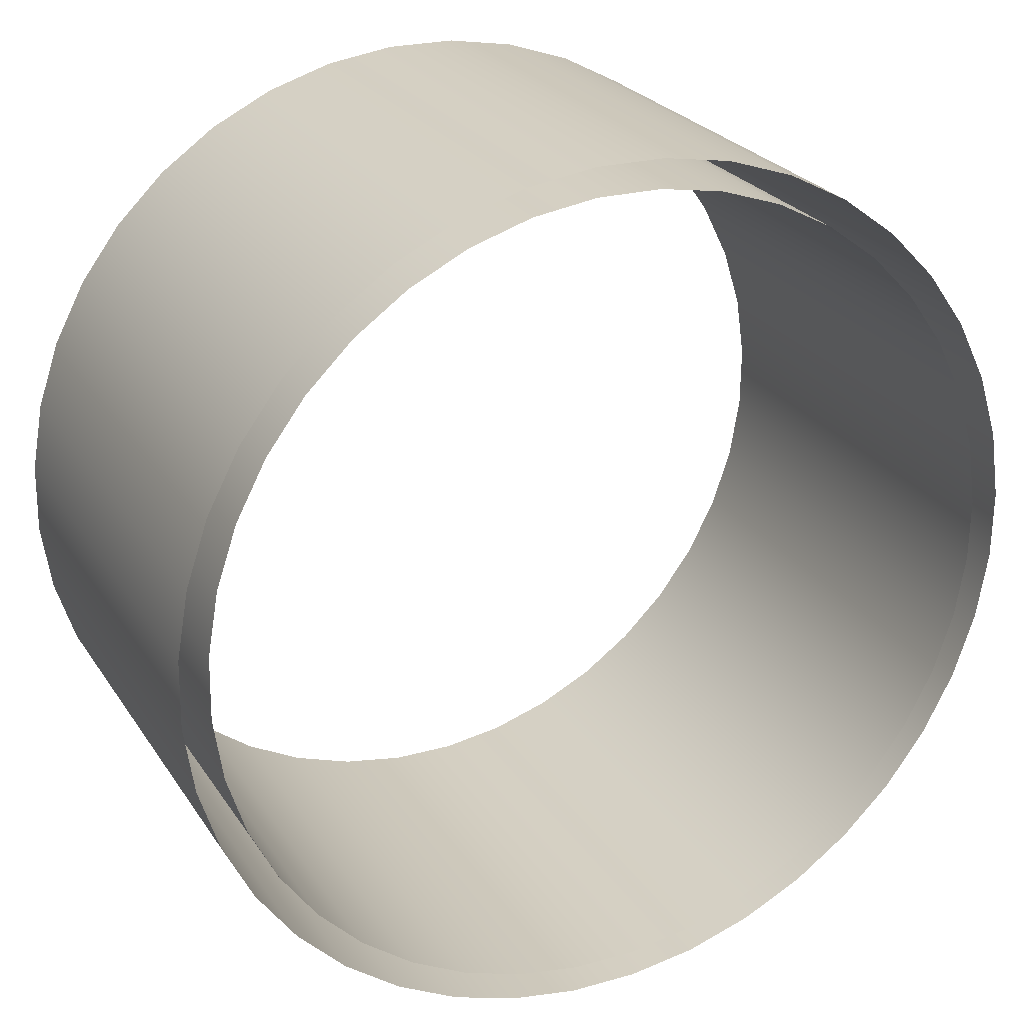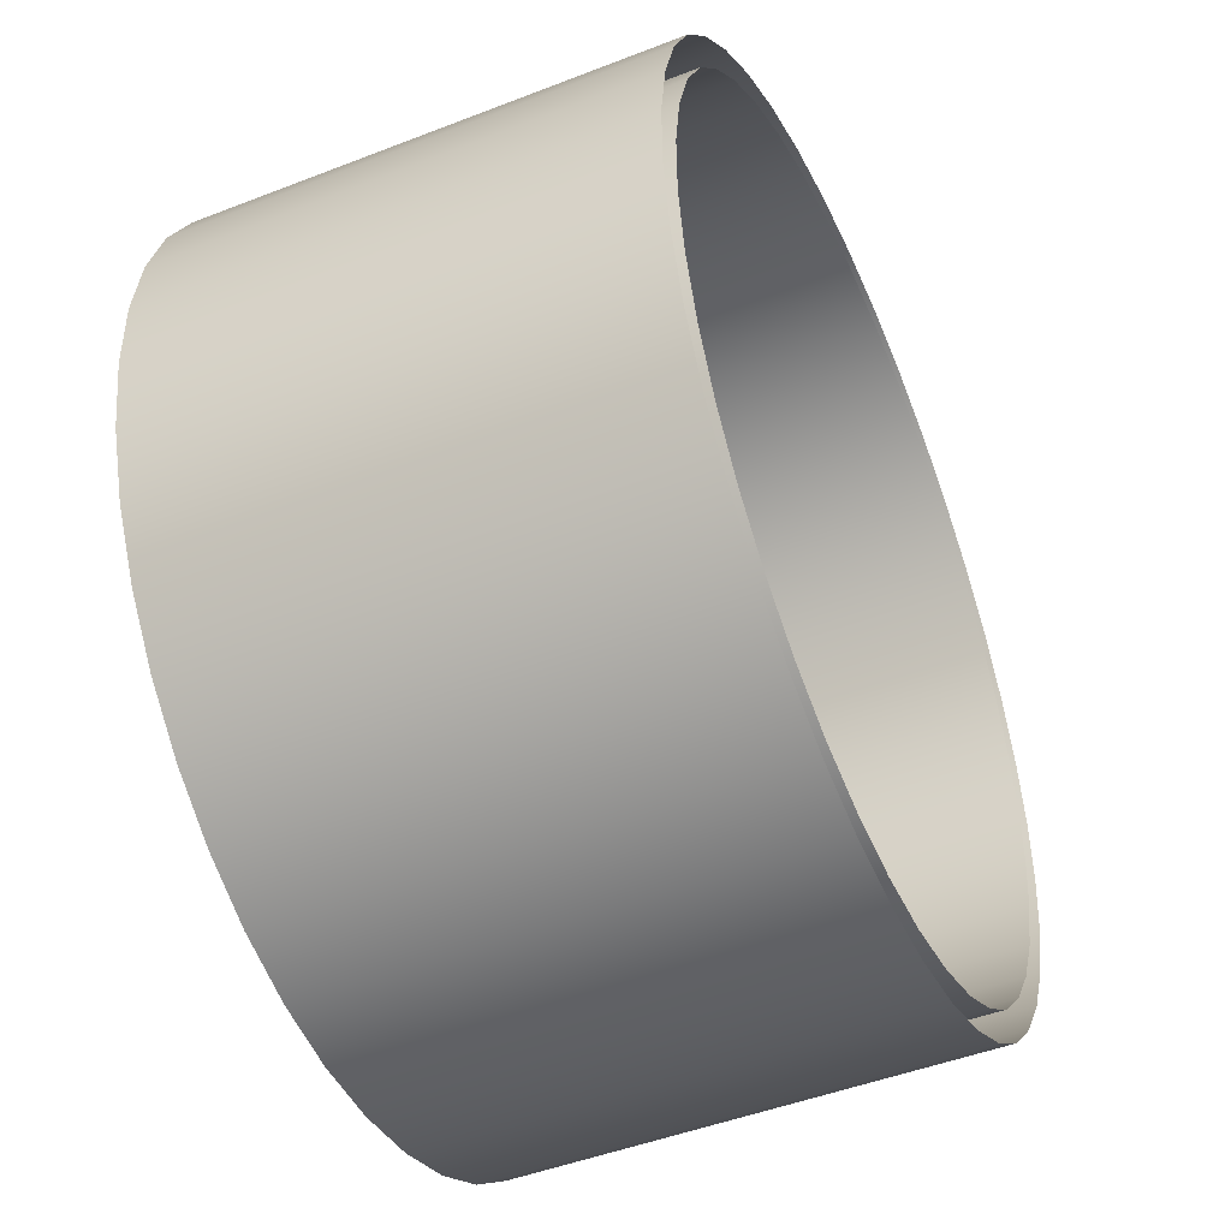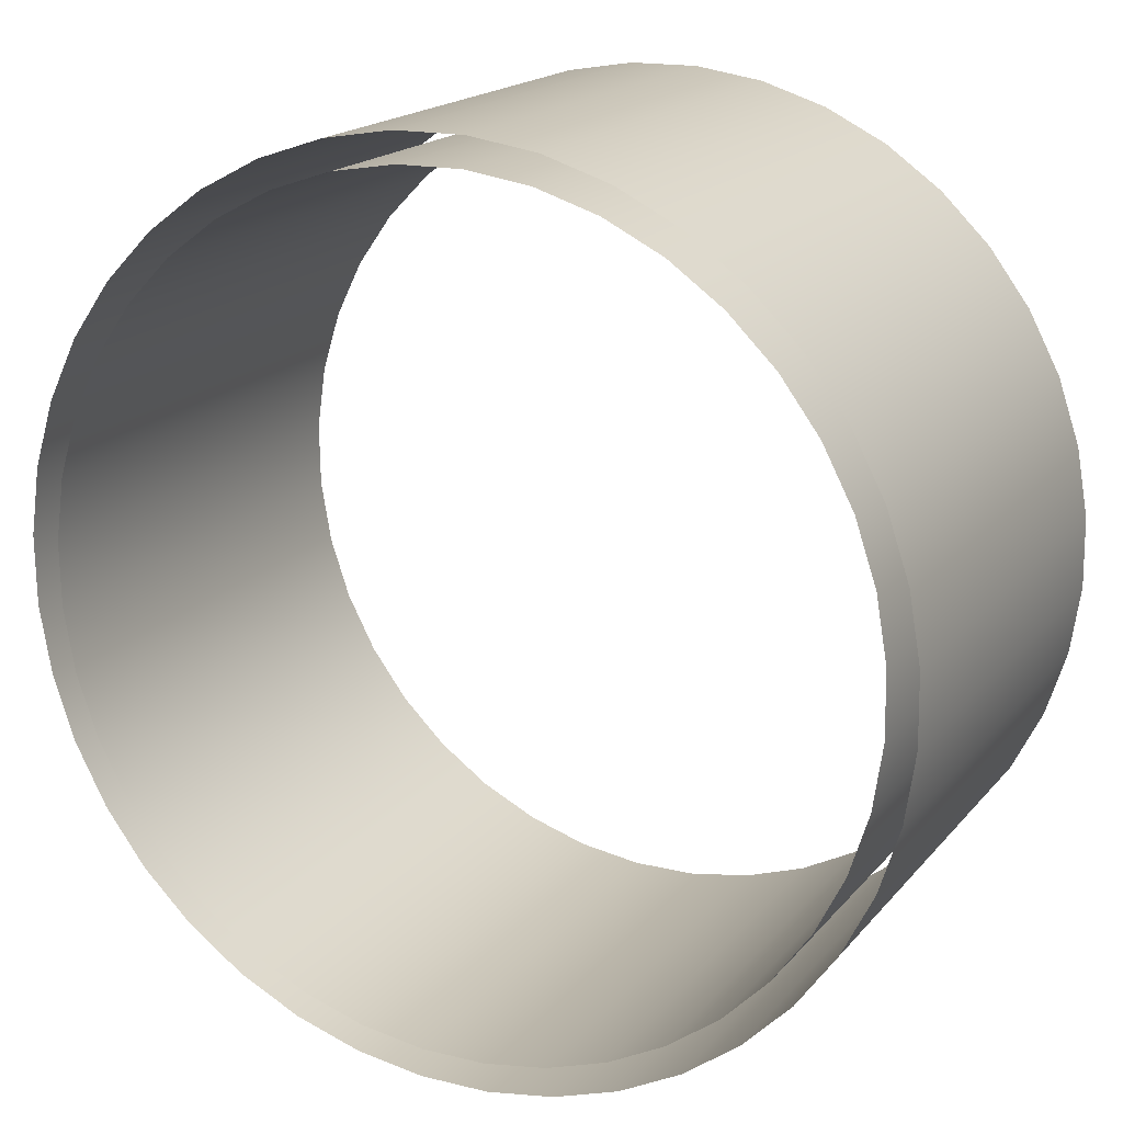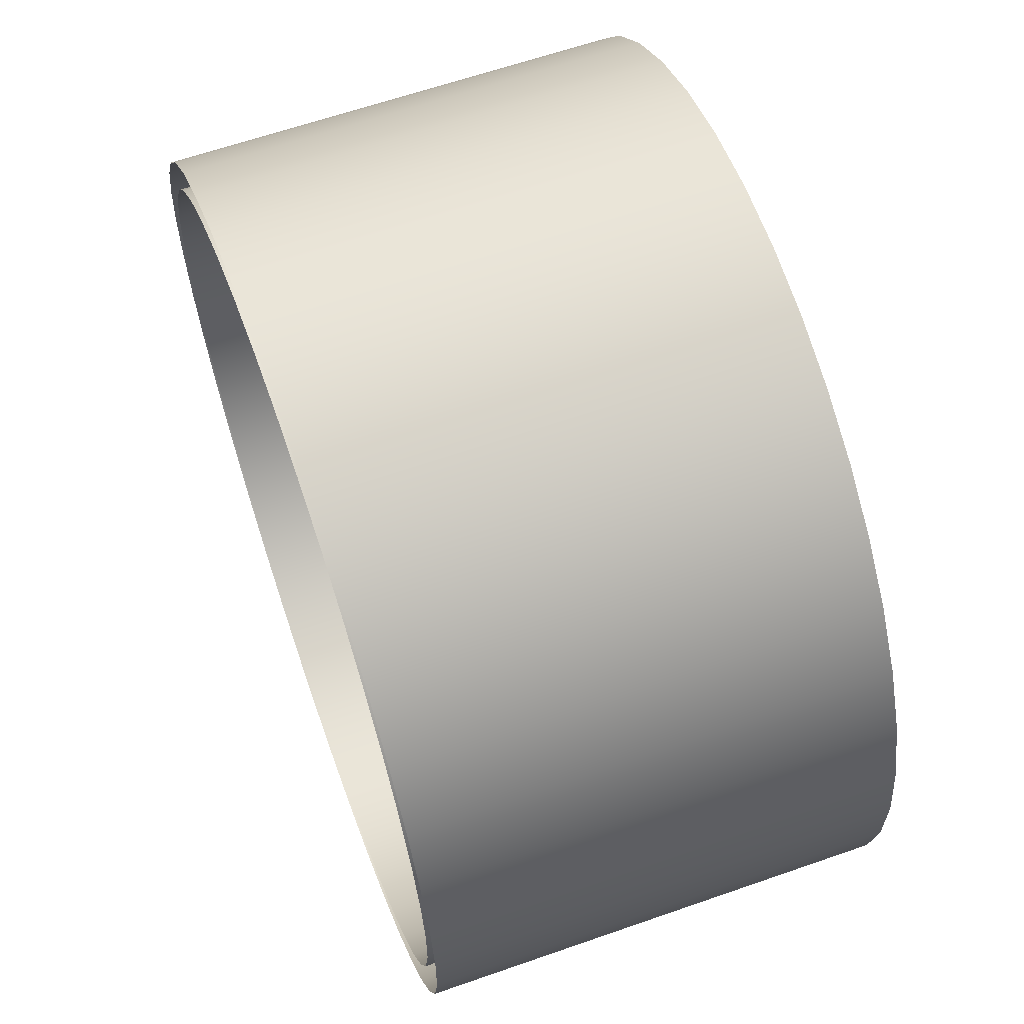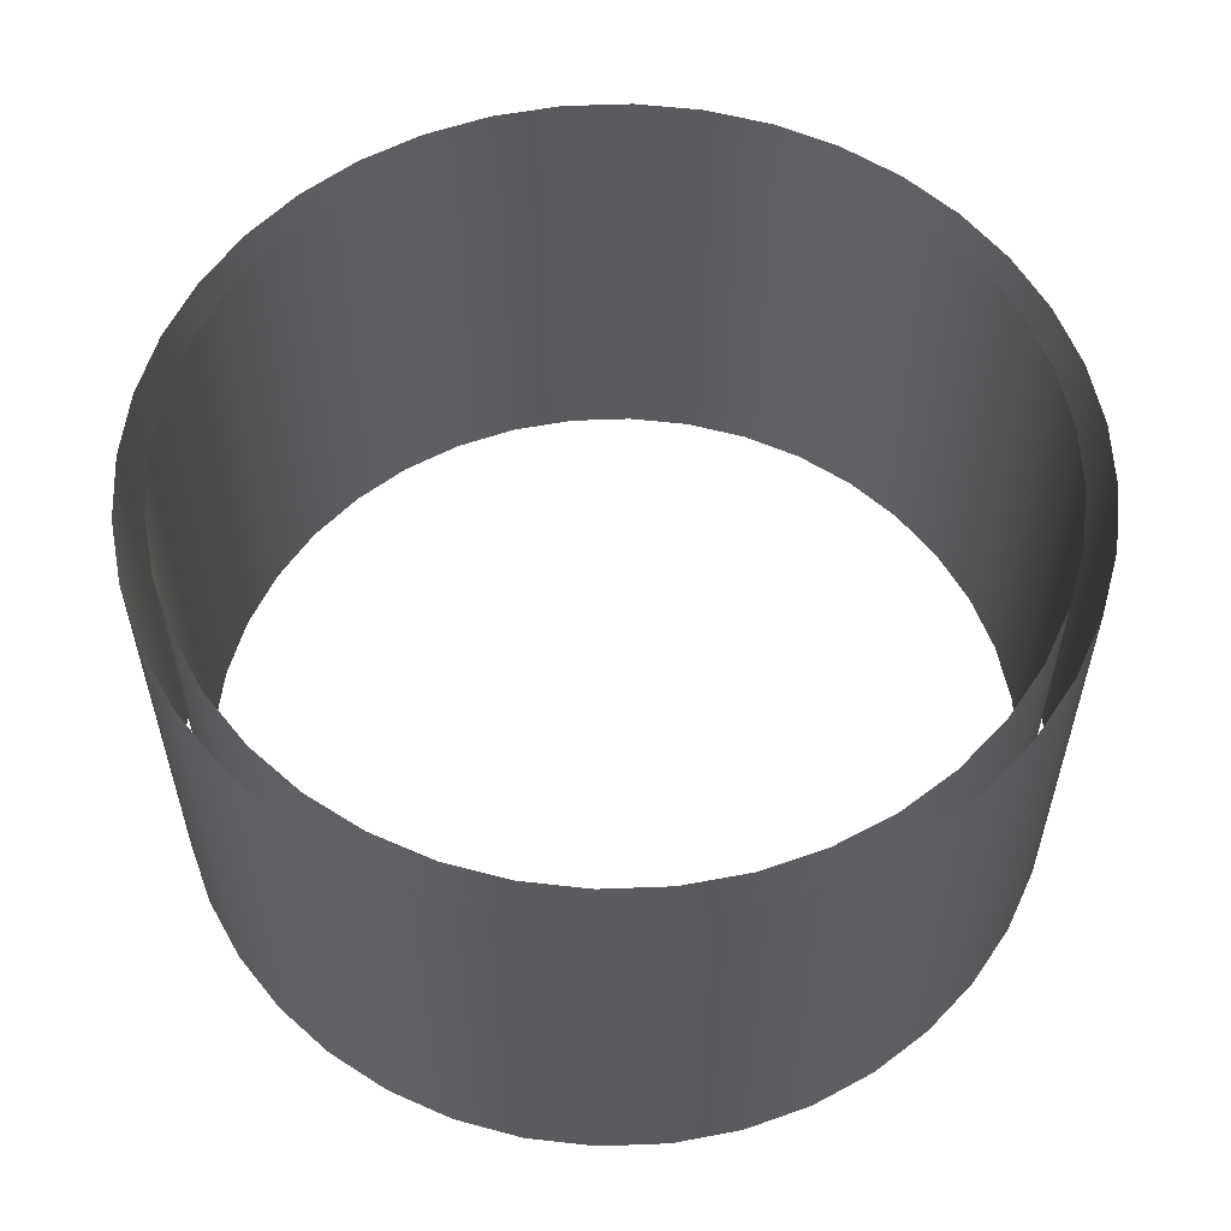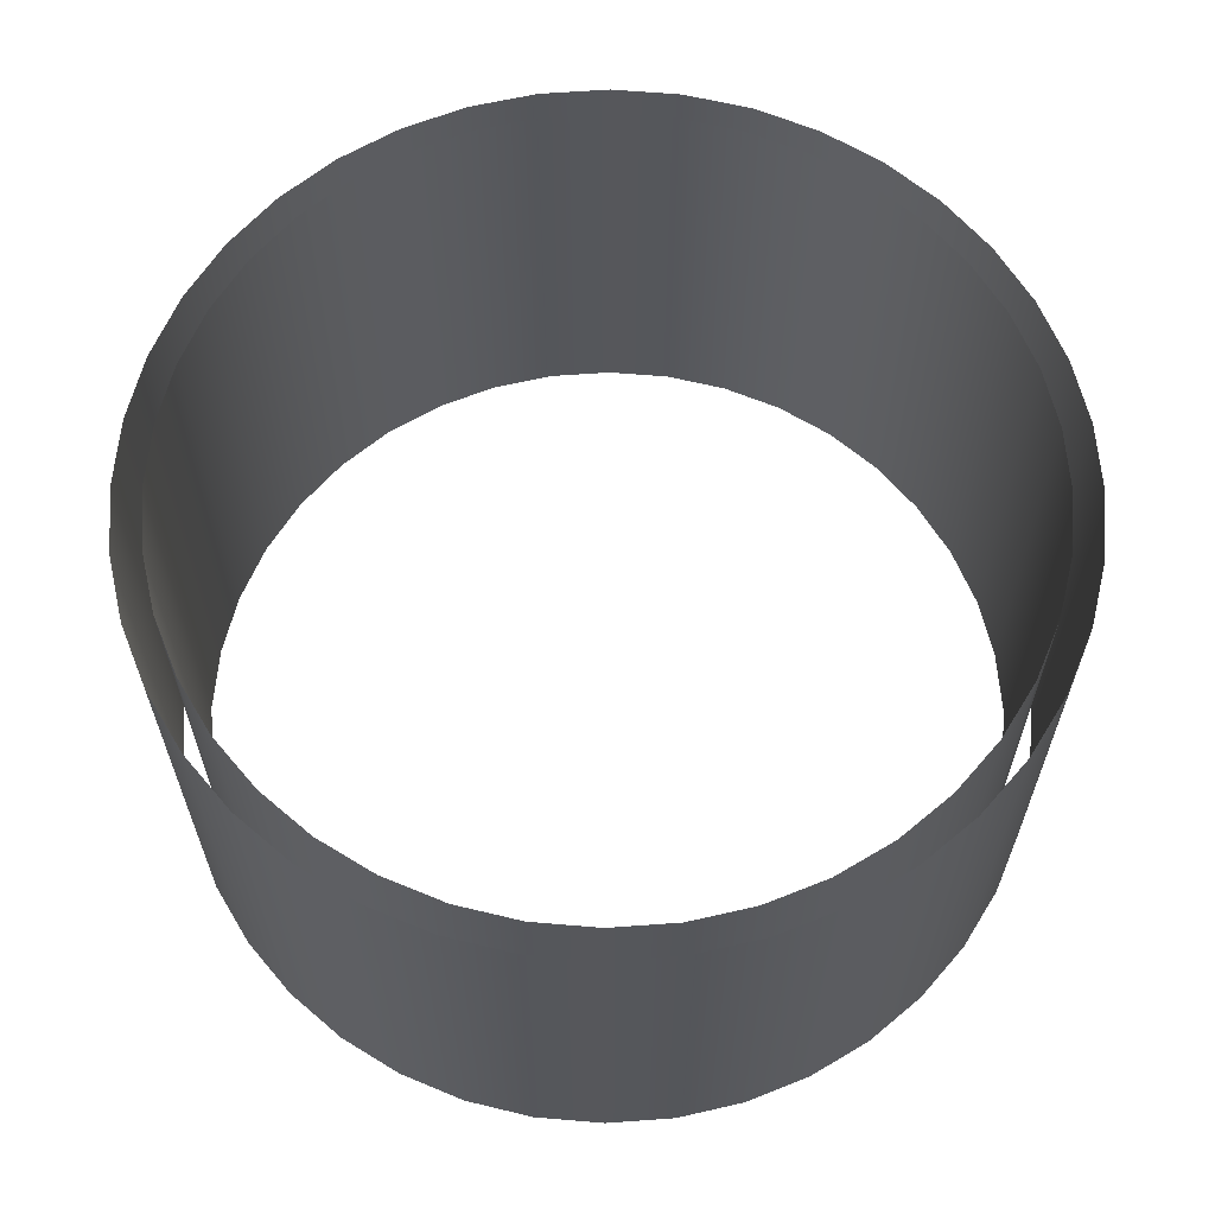
<metadata>
{"format":"obj","ext":"obj","renderer":"f3d","projection":"perspective","resolution":1024,"background":"white","views":[{"elev":25.1,"azim":-25.6,"up":"+Z"},{"elev":-47.2,"azim":113.8,"up":"+Z"},{"elev":18.1,"azim":-153.2,"up":"+Z"},{"elev":62.8,"azim":70.5,"up":"+Z"},{"elev":56.8,"azim":25.5,"up":"+Y"},{"elev":62.9,"azim":-48.4,"up":"+Y"}]}
</metadata>
<code>
g VFX_DoubleRing
v 0.01263 -0.08077 0.137
v 0.01263 0.06403 0.137
v 0.0339 -0.08077 0.1333
v 0.0339 0.06403 0.1333
v 0.05435 -0.08077 0.1264
v 0.05435 0.06403 0.1264
v 0.07344 0.06403 0.1163
v 0.07344 -0.08077 0.1163
v 0.09075 -0.08077 0.1034
v 0.09075 0.06403 0.1034
v 0.1058 0.06403 0.08794
v 0.1058 -0.08077 0.08794
v 0.1183 -0.08077 0.07032
v 0.1183 0.06403 0.07032
v 0.1278 0.06403 0.05095
v 0.1278 -0.08077 0.05095
v 0.1342 -0.08077 0.03033
v 0.1342 0.06403 0.03033
v 0.1373 0.06403 0.008962
v 0.1373 -0.08077 0.008962
v 0.137 -0.08077 -0.01263
v 0.137 0.06403 -0.01263
v 0.1333 0.06403 -0.0339
v 0.1333 -0.08077 -0.0339
v 0.1264 -0.08077 -0.05435
v 0.1264 0.06403 -0.05435
v 0.1163 0.06403 -0.07344
v 0.1163 -0.08077 -0.07344
v 0.1034 -0.08077 -0.09075
v 0.1034 0.06403 -0.09075
v 0.08794 0.06403 -0.1058
v 0.08794 -0.08077 -0.1058
v 0.07032 -0.08077 -0.1183
v 0.07032 0.06403 -0.1183
v 0.05095 0.06403 -0.1278
v 0.05095 -0.08077 -0.1278
v 0.03033 -0.08077 -0.1342
v 0.03033 0.06403 -0.1342
v 0.008962 0.06403 -0.1373
v 0.008962 -0.08077 -0.1373
v -0.01263 -0.08077 -0.137
v -0.01263 0.06403 -0.137
v -0.0339 0.06403 -0.1333
v -0.0339 -0.08077 -0.1333
v -0.05435 -0.08077 -0.1264
v -0.05435 0.06403 -0.1264
v -0.07344 0.06403 -0.1163
v -0.07344 -0.08077 -0.1163
v -0.09075 -0.08077 -0.1034
v -0.09075 0.06403 -0.1034
v -0.1058 0.06403 -0.08794
v -0.1058 -0.08077 -0.08794
v -0.1183 -0.08077 -0.07032
v -0.1183 0.06403 -0.07032
v -0.1278 0.06403 -0.05095
v -0.1278 -0.08077 -0.05095
v -0.1342 -0.08077 -0.03033
v -0.1342 0.06403 -0.03033
v -0.1373 0.06403 -0.008962
v -0.1373 -0.08077 -0.008962
v -0.137 -0.08077 0.01263
v -0.137 0.06403 0.01263
v -0.1333 0.06403 0.0339
v -0.1333 -0.08077 0.0339
v -0.1264 -0.08077 0.05435
v -0.1264 0.06403 0.05435
v -0.1163 0.06403 0.07344
v -0.1163 -0.08077 0.07344
v -0.1034 -0.08077 0.09075
v -0.1034 0.06403 0.09075
v -0.08794 0.06403 0.1058
v -0.08794 -0.08077 0.1058
v -0.07032 -0.08077 0.1183
v -0.07032 0.06403 0.1183
v -0.05095 0.06403 0.1278
v -0.05095 -0.08077 0.1278
v -0.03033 -0.08077 0.1342
v -0.03033 0.06403 0.1342
v -0.008962 0.06403 0.1373
v -0.008962 -0.08077 0.1373
v 0.01263 -0.08077 0.137
v 0.01263 0.06403 0.137
v 0.01181 -0.08077 0.1281
v 0.01181 0.06403 0.1281
v 0.03171 -0.08077 0.1247
v 0.03171 0.06403 0.1247
v 0.05083 -0.08077 0.1182
v 0.05083 0.06403 0.1182
v 0.06869 0.06403 0.1088
v 0.06869 -0.08077 0.1088
v 0.08488 -0.08077 0.09673
v 0.08488 0.06403 0.09673
v 0.09896 0.06403 0.08226
v 0.09896 -0.08077 0.08226
v 0.1106 -0.08077 0.06577
v 0.1106 0.06403 0.06577
v 0.1195 0.06403 0.04765
v 0.1195 -0.08077 0.04765
v 0.1255 -0.08077 0.02837
v 0.1255 0.06403 0.02837
v 0.1284 0.06403 0.008382
v 0.1284 -0.08077 0.008382
v 0.1281 -0.08077 -0.01181
v 0.1281 0.06403 -0.01181
v 0.1247 0.06403 -0.03171
v 0.1247 -0.08077 -0.03171
v 0.1182 -0.08077 -0.05083
v 0.1182 0.06403 -0.05083
v 0.1088 0.06403 -0.06869
v 0.1088 -0.08077 -0.06869
v 0.09673 -0.08077 -0.08488
v 0.09673 0.06403 -0.08488
v 0.08226 0.06403 -0.09896
v 0.08226 -0.08077 -0.09896
v 0.06577 -0.08077 -0.1106
v 0.06577 0.06403 -0.1106
v 0.04765 0.06403 -0.1195
v 0.04765 -0.08077 -0.1195
v 0.02837 -0.08077 -0.1255
v 0.02837 0.06403 -0.1255
v 0.008382 0.06403 -0.1284
v 0.008382 -0.08077 -0.1284
v -0.01181 -0.08077 -0.1281
v -0.01181 0.06403 -0.1281
v -0.03171 0.06403 -0.1247
v -0.03171 -0.08077 -0.1247
v -0.05083 -0.08077 -0.1182
v -0.05083 0.06403 -0.1182
v -0.06869 0.06403 -0.1088
v -0.06869 -0.08077 -0.1088
v -0.08488 -0.08077 -0.09673
v -0.08488 0.06403 -0.09673
v -0.09896 0.06403 -0.08226
v -0.09896 -0.08077 -0.08226
v -0.1106 -0.08077 -0.06577
v -0.1106 0.06403 -0.06577
v -0.1195 0.06403 -0.04765
v -0.1195 -0.08077 -0.04765
v -0.1255 -0.08077 -0.02837
v -0.1255 0.06403 -0.02837
v -0.1284 0.06403 -0.008382
v -0.1284 -0.08077 -0.008382
v -0.1281 -0.08077 0.01181
v -0.1281 0.06403 0.01181
v -0.1247 0.06403 0.03171
v -0.1247 -0.08077 0.03171
v -0.1182 -0.08077 0.05083
v -0.1182 0.06403 0.05083
v -0.1088 0.06403 0.06869
v -0.1088 -0.08077 0.06869
v -0.09673 -0.08077 0.08488
v -0.09673 0.06403 0.08488
v -0.08226 0.06403 0.09896
v -0.08226 -0.08077 0.09896
v -0.06577 -0.08077 0.1106
v -0.06577 0.06403 0.1106
v -0.04765 0.06403 0.1195
v -0.04765 -0.08077 0.1195
v -0.02837 -0.08077 0.1255
v -0.02837 0.06403 0.1255
v -0.008382 0.06403 0.1284
v -0.008382 -0.08077 0.1284
v 0.01181 -0.08077 0.1281
v 0.01181 0.06403 0.1281
g VFX_DoubleRing_0
f 3 2 1
f 3 4 2
f 5 4 3
f 5 6 4
f 5 7 6
f 5 8 7
f 9 7 8
f 9 10 7
f 9 11 10
f 9 12 11
f 13 11 12
f 13 14 11
f 13 15 14
f 13 16 15
f 17 15 16
f 17 18 15
f 17 19 18
f 17 20 19
f 21 19 20
f 21 22 19
f 21 23 22
f 21 24 23
f 25 23 24
f 25 26 23
f 25 27 26
f 25 28 27
f 29 27 28
f 29 30 27
f 29 31 30
f 29 32 31
f 33 31 32
f 33 34 31
f 33 35 34
f 33 36 35
f 37 35 36
f 37 38 35
f 37 39 38
f 37 40 39
f 41 39 40
f 41 42 39
f 41 43 42
f 41 44 43
f 45 43 44
f 45 46 43
f 45 47 46
f 45 48 47
f 49 47 48
f 49 50 47
f 49 51 50
f 49 52 51
f 53 51 52
f 53 54 51
f 53 55 54
f 53 56 55
f 57 55 56
f 57 58 55
f 57 59 58
f 57 60 59
f 61 59 60
f 61 62 59
f 61 63 62
f 61 64 63
f 65 63 64
f 65 66 63
f 65 67 66
f 65 68 67
f 69 67 68
f 69 70 67
f 69 71 70
f 69 72 71
f 73 71 72
f 73 74 71
f 73 75 74
f 73 76 75
f 77 75 76
f 77 78 75
f 77 79 78
f 77 80 79
f 81 79 80
f 81 82 79
f 85 84 83
f 85 86 84
f 87 86 85
f 87 88 86
f 87 89 88
f 87 90 89
f 91 89 90
f 91 92 89
f 91 93 92
f 91 94 93
f 95 93 94
f 95 96 93
f 95 97 96
f 95 98 97
f 99 97 98
f 99 100 97
f 99 101 100
f 99 102 101
f 103 101 102
f 103 104 101
f 103 105 104
f 103 106 105
f 107 105 106
f 107 108 105
f 107 109 108
f 107 110 109
f 111 109 110
f 111 112 109
f 111 113 112
f 111 114 113
f 115 113 114
f 115 116 113
f 115 117 116
f 115 118 117
f 119 117 118
f 119 120 117
f 119 121 120
f 119 122 121
f 123 121 122
f 123 124 121
f 123 125 124
f 123 126 125
f 127 125 126
f 127 128 125
f 127 129 128
f 127 130 129
f 131 129 130
f 131 132 129
f 131 133 132
f 131 134 133
f 135 133 134
f 135 136 133
f 135 137 136
f 135 138 137
f 139 137 138
f 139 140 137
f 139 141 140
f 139 142 141
f 143 141 142
f 143 144 141
f 143 145 144
f 143 146 145
f 147 145 146
f 147 148 145
f 147 149 148
f 147 150 149
f 151 149 150
f 151 152 149
f 151 153 152
f 151 154 153
f 155 153 154
f 155 156 153
f 155 157 156
f 155 158 157
f 159 157 158
f 159 160 157
f 159 161 160
f 159 162 161
f 163 161 162
f 163 164 161

</code>
